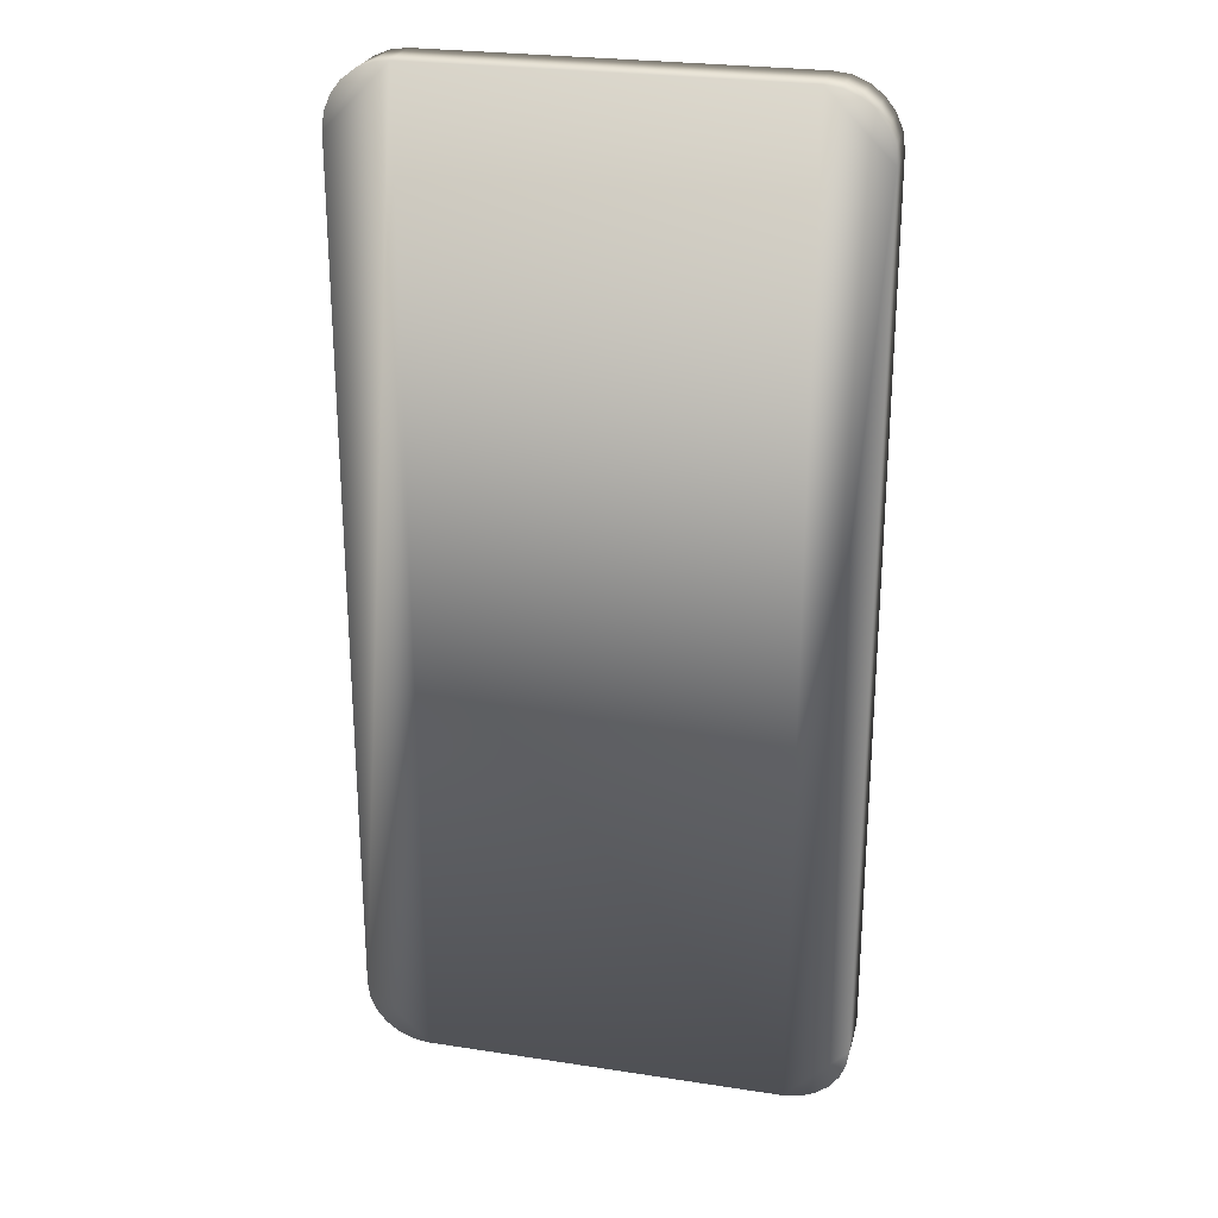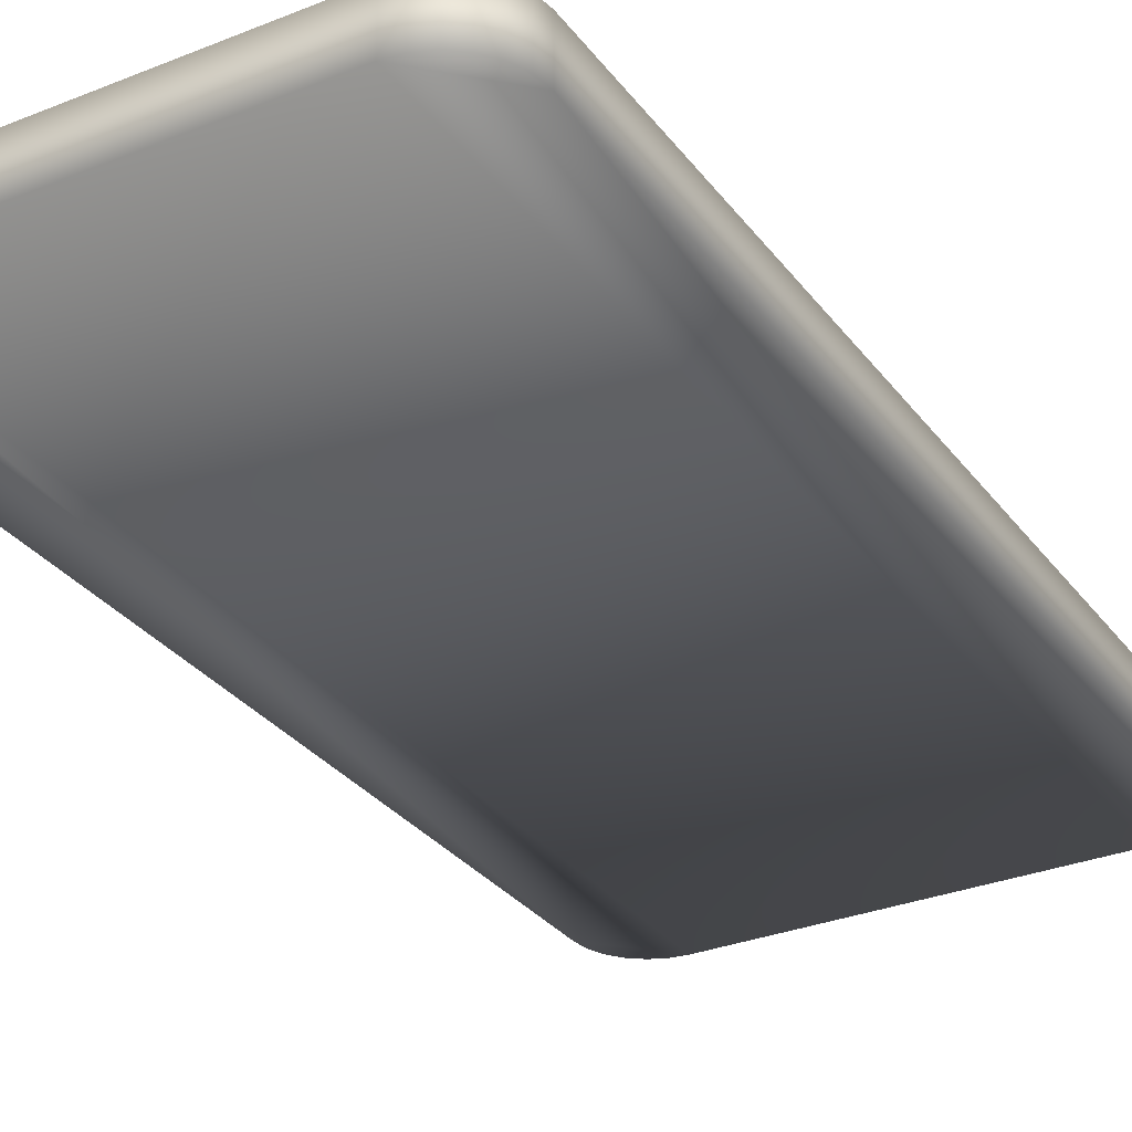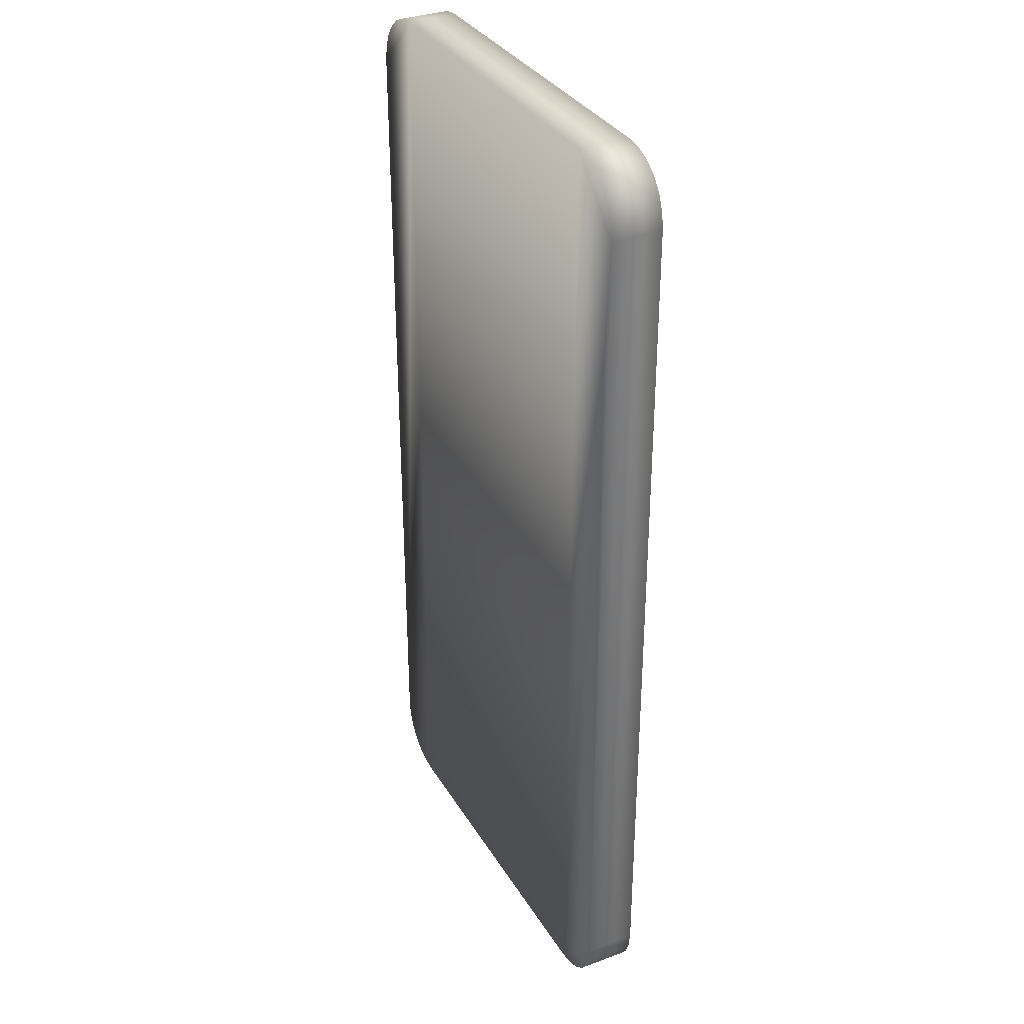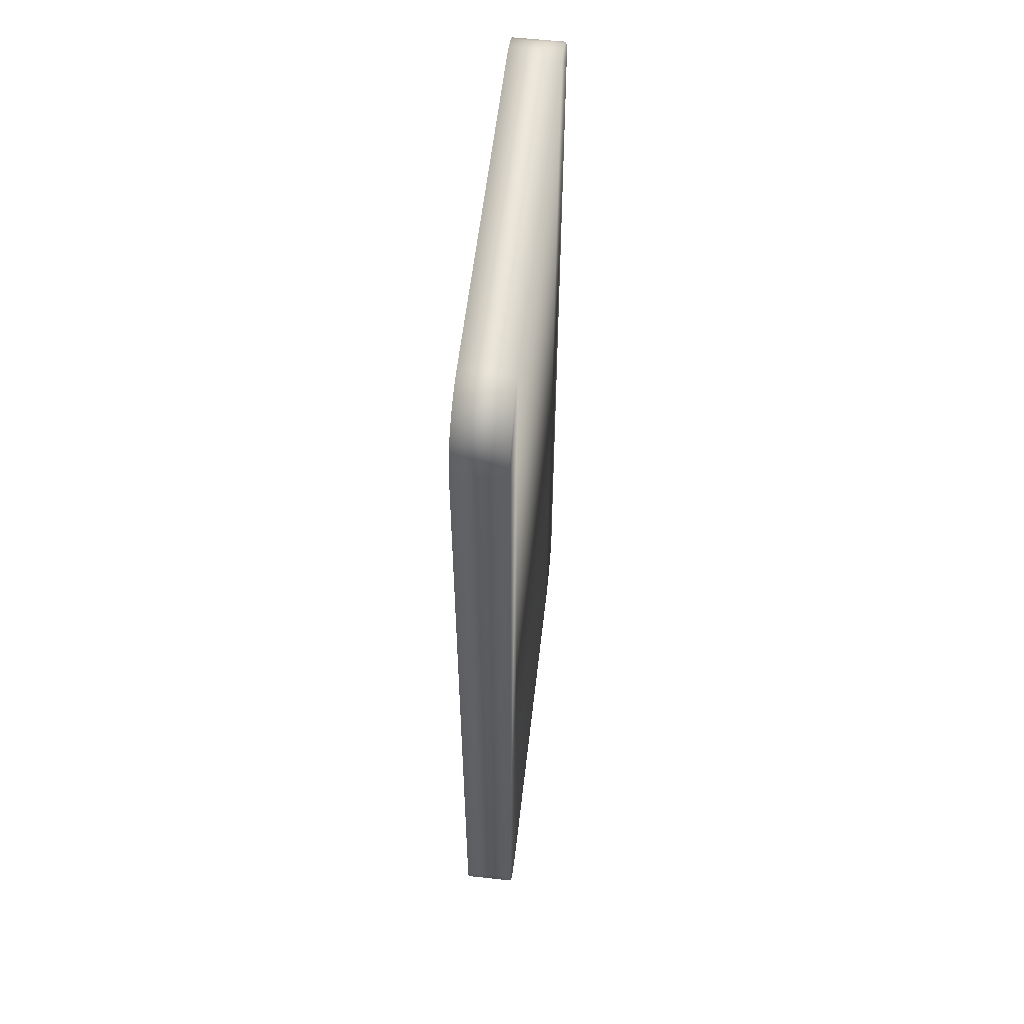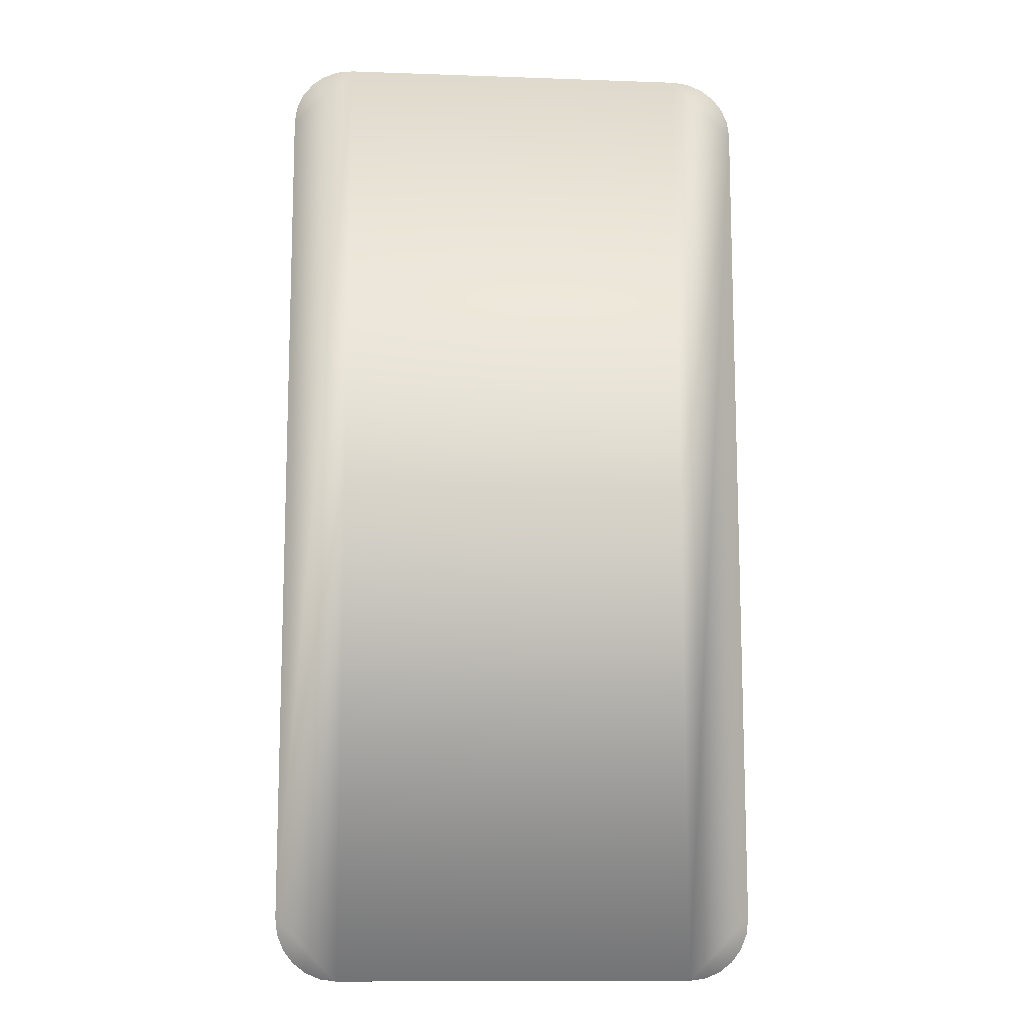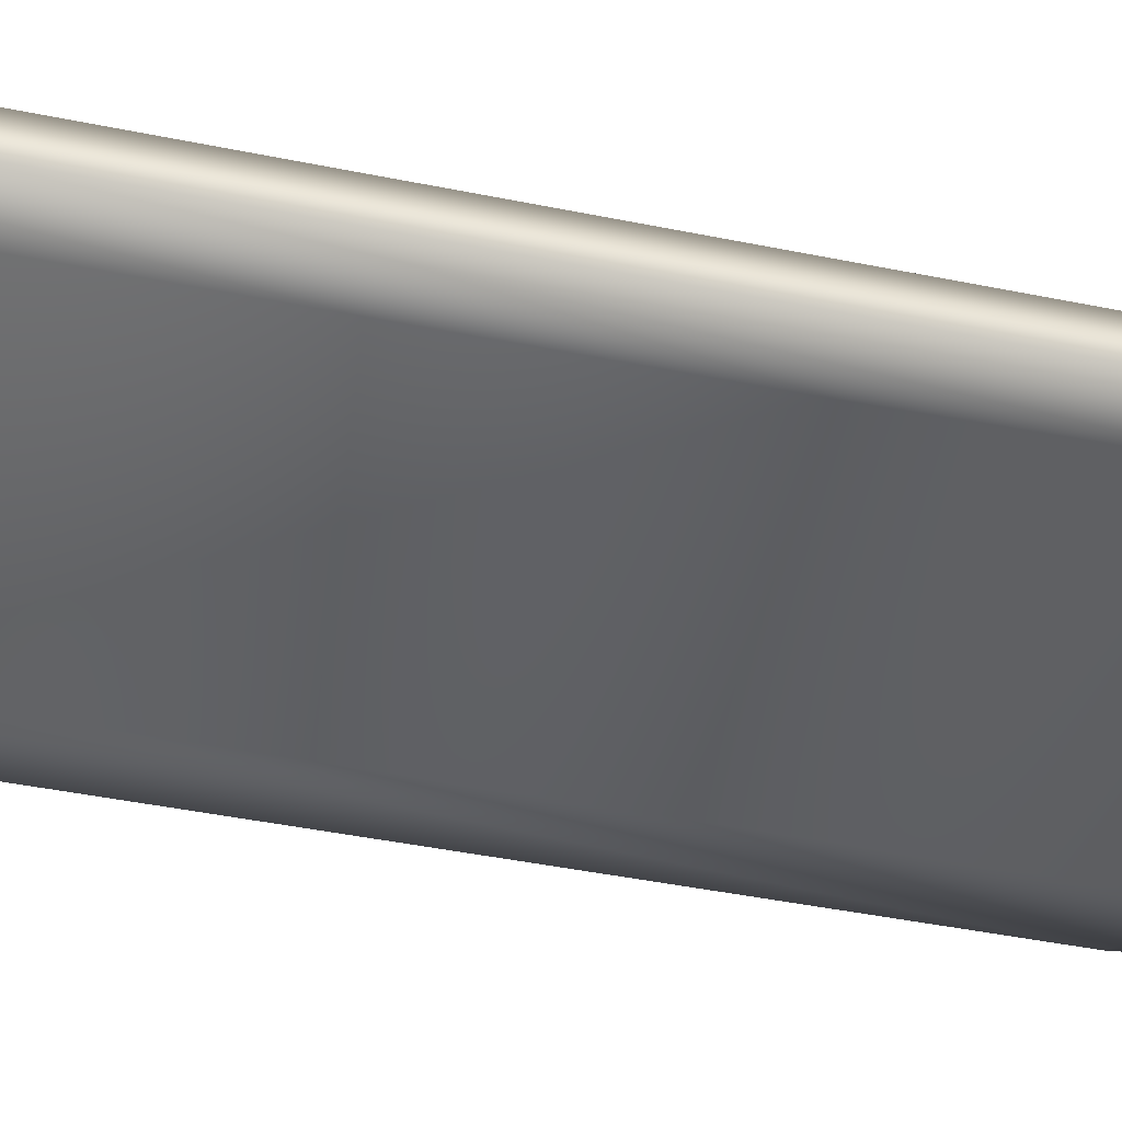
<metadata>
{"format":"obj","ext":"obj","renderer":"f3d","projection":"perspective","resolution":1024,"background":"white","views":[{"elev":25.6,"azim":-166.2,"up":"+Y"},{"elev":-30.7,"azim":-149.9,"up":"+Z"},{"elev":33.5,"azim":63.3,"up":"+Y"},{"elev":57.4,"azim":96.5,"up":"+Y"},{"elev":-12.0,"azim":175.2,"up":"+Y"},{"elev":-48.1,"azim":-102.6,"up":"+Z"}]}
</metadata>
<code>
v 50.1 -40.1 8.1
v 47.51 -39.76 8.1
v 45.1 -38.76 8.1
v 43.03 -37.17 8.1
v 41.44 -35.1 8.1
v 40.44 -32.69 8.1
v 40.1 -30.1 8.1
v 40.1 -30.1 0
v 40.44 -32.69 0
v 41.44 -35.1 0
v 43.03 -37.17 0
v 45.1 -38.76 0
v 47.51 -39.76 0
v 50.1 -40.1 0
v 107.9 -40.1 0
v 107.9 -40.1 8.1
v 40.1 107.9 0
v 40.44 110.5 0
v 41.44 112.9 0
v 43.03 115 0
v 45.1 116.6 0
v 47.51 117.6 0
v 50.1 117.9 0
v 107.9 117.9 0
v 110.5 117.6 0
v 112.9 116.6 0
v 115 115 0
v 116.6 112.9 0
v 117.6 110.5 0
v 117.9 107.9 0
v 117.9 -30.1 0
v 117.6 -32.69 0
v 116.6 -35.1 0
v 115 -37.17 0
v 112.9 -38.76 0
v 110.5 -39.76 0
v 40.1 107.9 8.1
v 40.44 110.5 8.1
v 41.44 112.9 8.1
v 43.03 115 8.1
v 45.1 116.6 8.1
v 47.51 117.6 8.1
v 50.1 117.9 8.1
v 107.9 117.9 8.1
v 110.5 117.6 8.1
v 112.9 116.6 8.1
v 115 115 8.1
v 116.6 112.9 8.1
v 117.6 110.5 8.1
v 117.9 107.9 8.1
v 117.9 -30.1 8.1
v 117.6 -32.69 8.1
v 116.6 -35.1 8.1
v 115 -37.17 8.1
v 112.9 -38.76 8.1
v 110.5 -39.76 8.1
f 14 1 13
f 13 1 2
f 13 2 12
f 12 2 3
f 12 3 11
f 11 3 4
f 11 4 10
f 10 4 5
f 10 5 9
f 9 5 6
f 9 6 8
f 8 6 7
f 14 15 1
f 1 15 16
f 13 8 14
f 14 8 17
f 14 17 23
f 23 17 22
f 22 17 21
f 21 17 20
f 20 17 19
f 19 17 18
f 13 12 8
f 8 12 11
f 8 11 10
f 10 9 8
f 14 23 15
f 15 23 24
f 15 24 31
f 31 24 30
f 30 24 25
f 30 25 26
f 26 27 30
f 30 27 28
f 30 28 29
f 32 33 31
f 31 33 34
f 31 34 35
f 35 36 31
f 31 36 15
f 17 37 18
f 18 37 38
f 18 38 19
f 19 38 39
f 19 39 20
f 20 39 40
f 20 40 21
f 21 40 41
f 21 41 22
f 22 41 42
f 22 42 23
f 23 42 43
f 43 44 23
f 23 44 24
f 24 44 25
f 25 44 45
f 25 45 26
f 26 45 46
f 26 46 27
f 27 46 47
f 27 47 28
f 28 47 48
f 28 48 29
f 29 48 49
f 29 49 30
f 30 49 50
f 31 51 32
f 32 51 52
f 32 52 33
f 33 52 53
f 33 53 34
f 34 53 54
f 34 54 35
f 35 54 55
f 35 55 36
f 36 55 56
f 36 56 15
f 15 56 16
f 7 37 8
f 8 37 17
f 50 51 30
f 30 51 31
f 6 5 7
f 7 5 4
f 7 4 3
f 3 2 7
f 7 2 1
f 7 1 43
f 43 1 44
f 44 1 16
f 44 16 50
f 50 16 51
f 51 16 56
f 51 56 55
f 55 54 51
f 51 54 53
f 51 53 52
f 49 48 50
f 50 48 47
f 50 47 46
f 46 45 50
f 50 45 44
f 7 43 37
f 37 43 42
f 37 42 41
f 41 40 37
f 37 40 39
f 37 39 38

</code>
